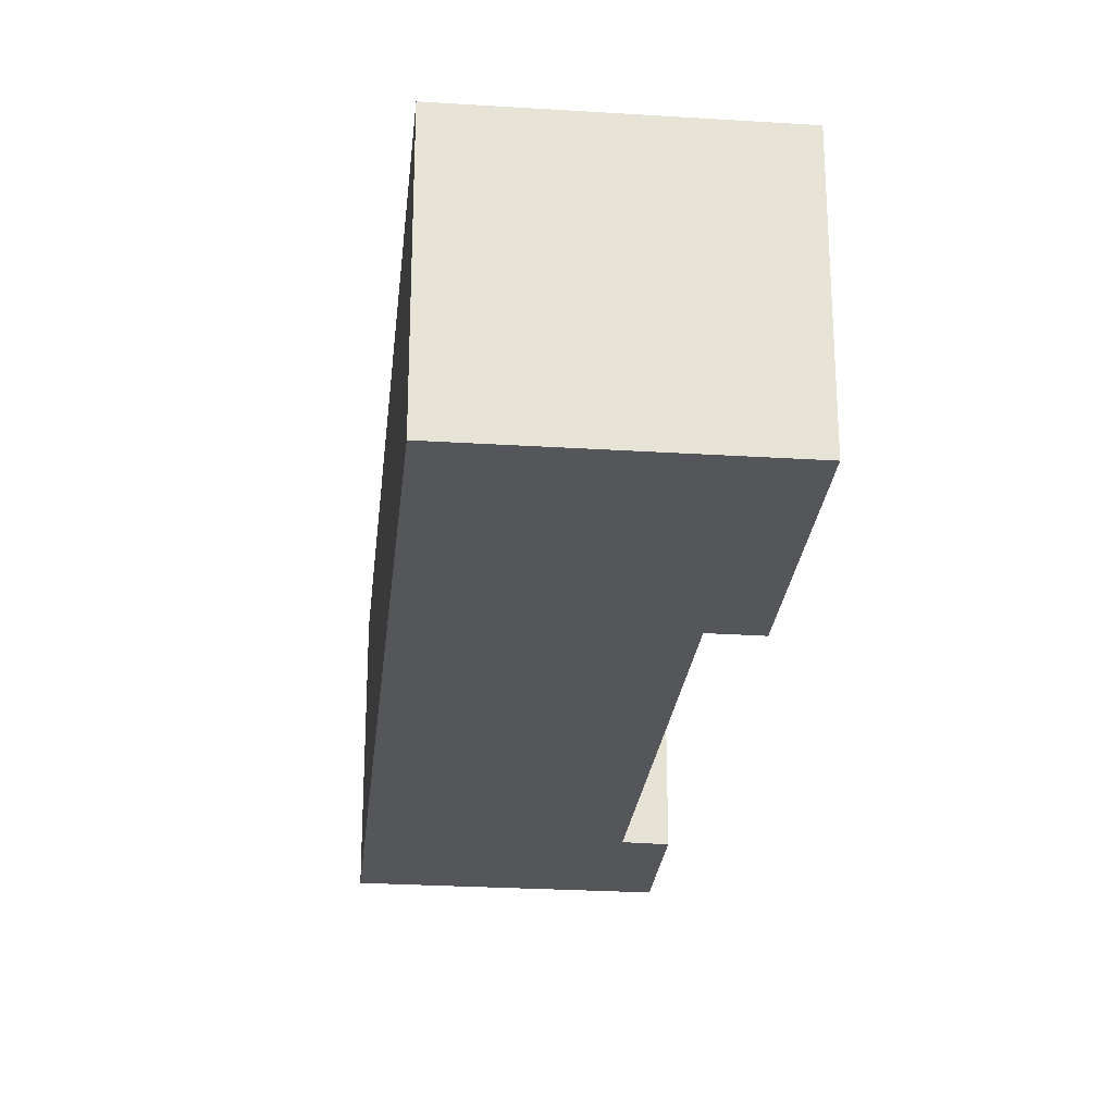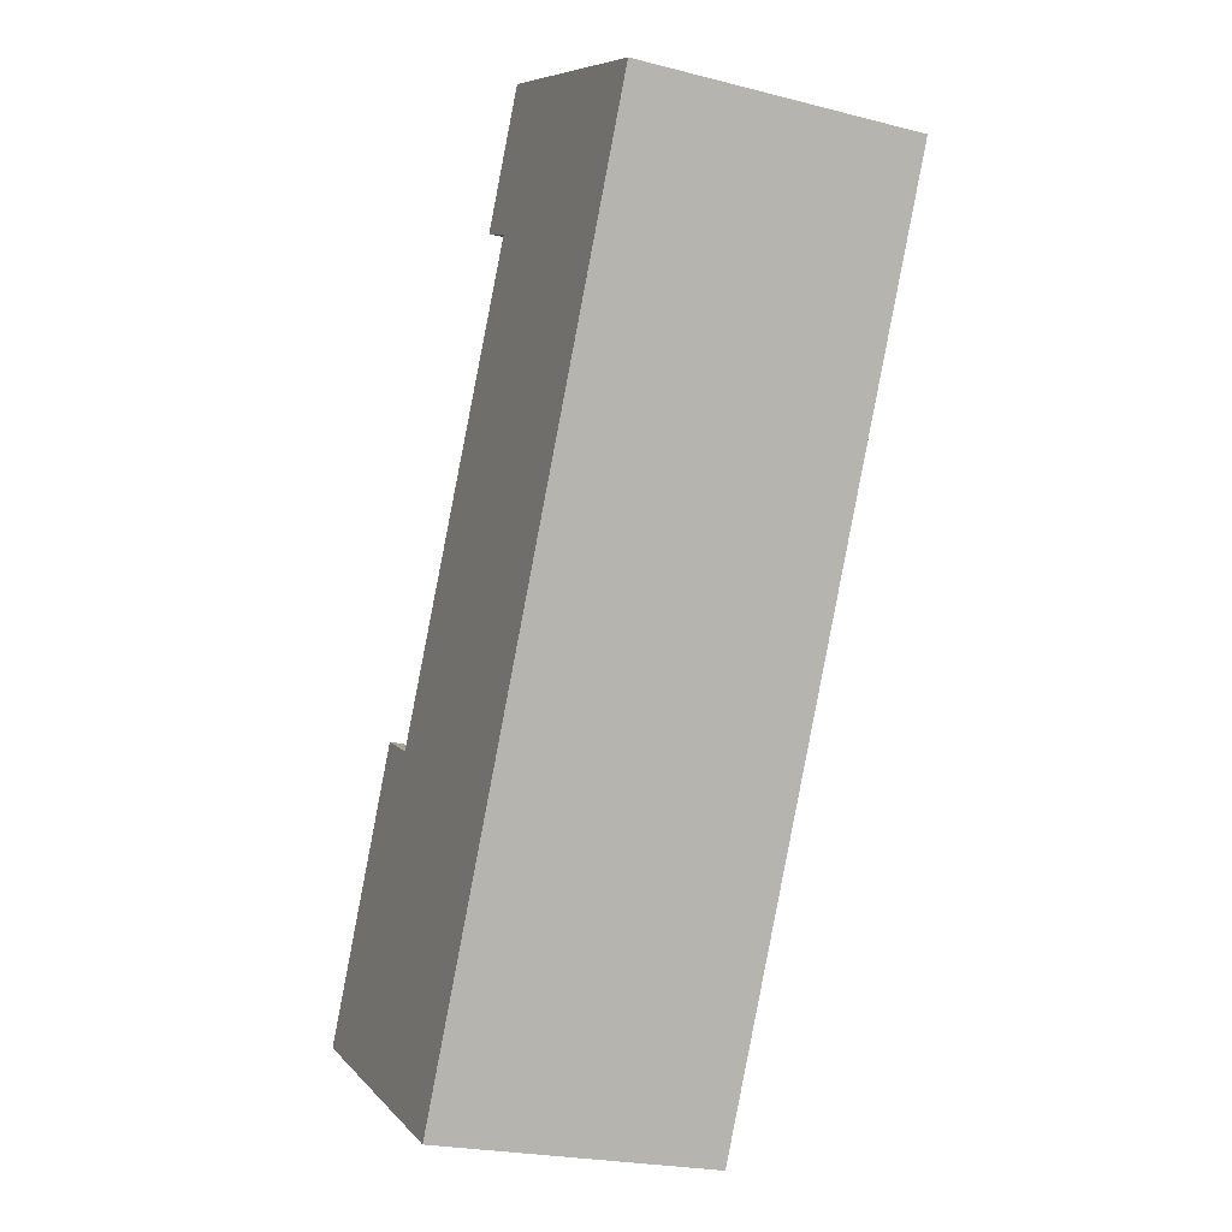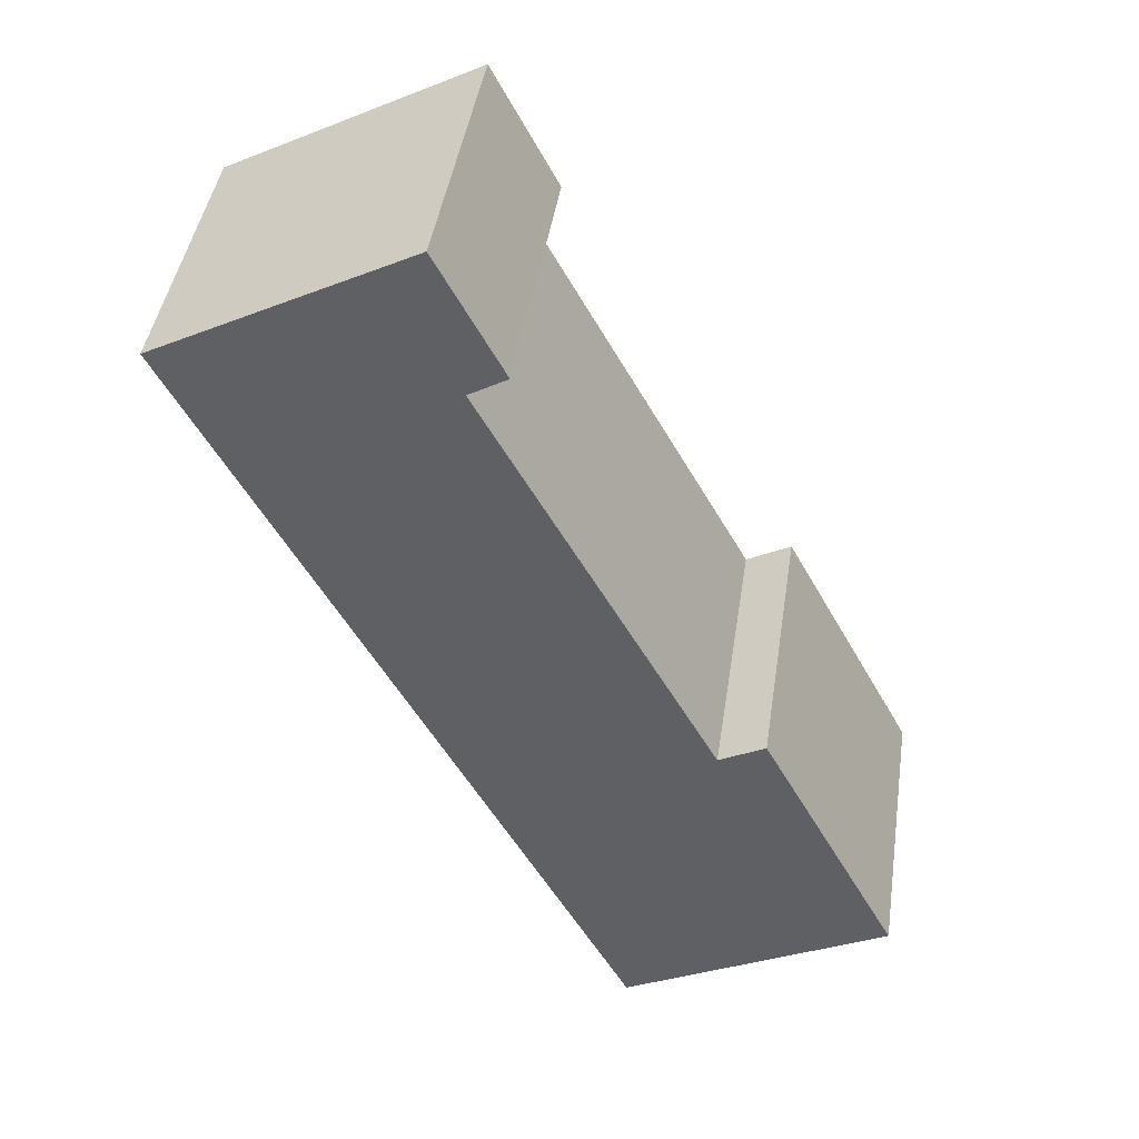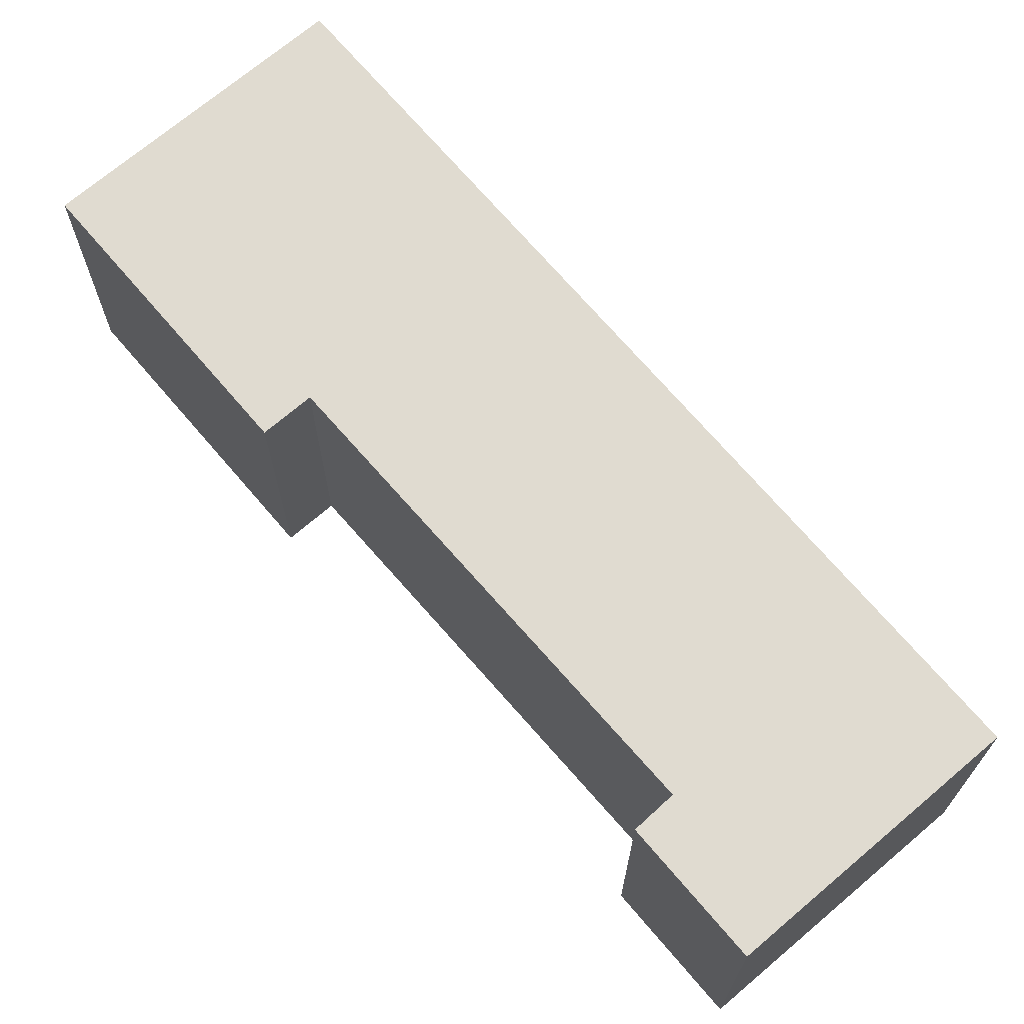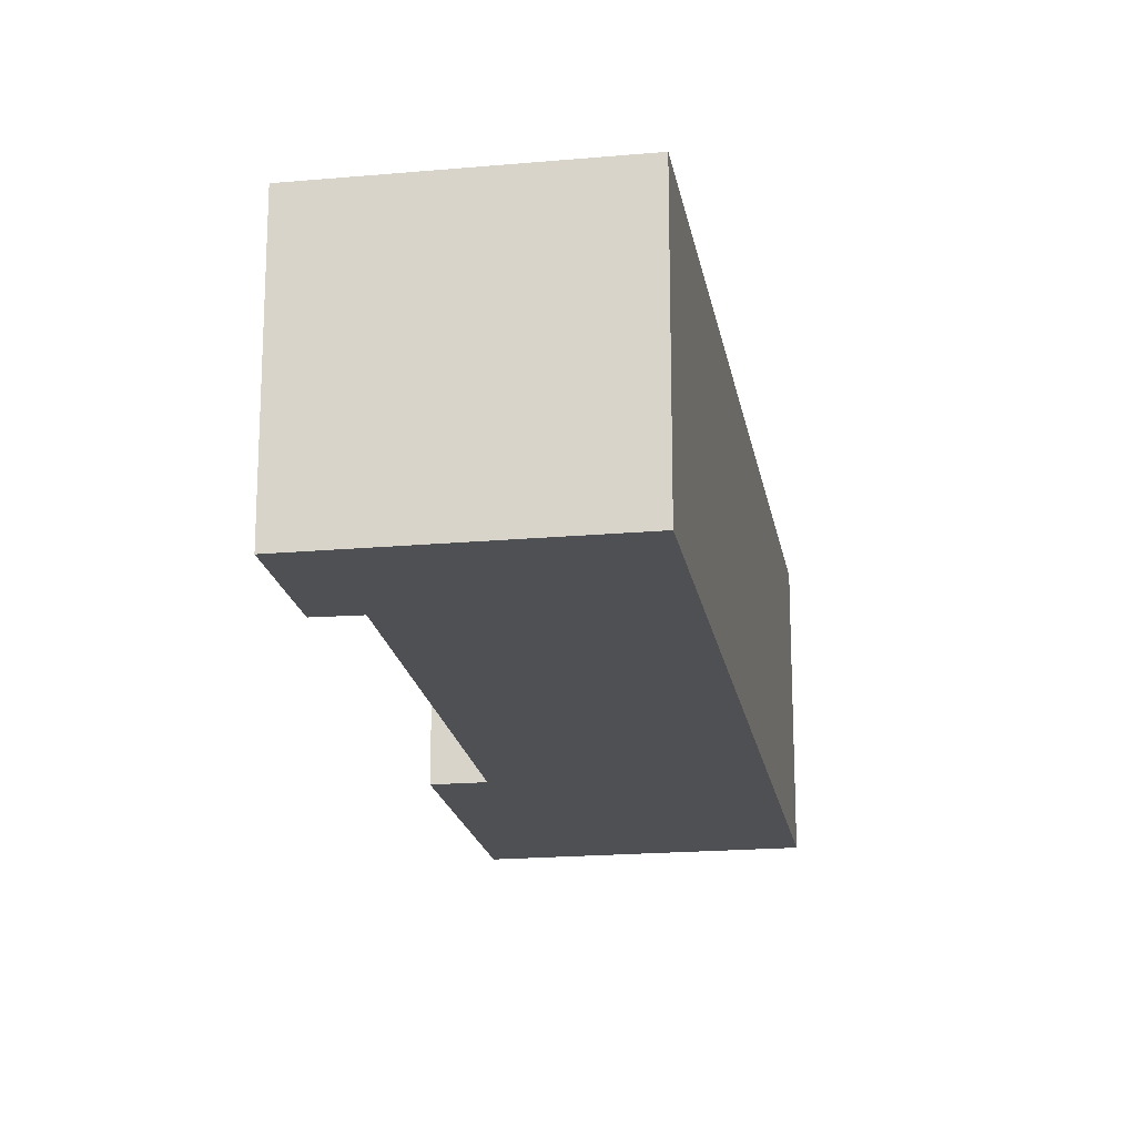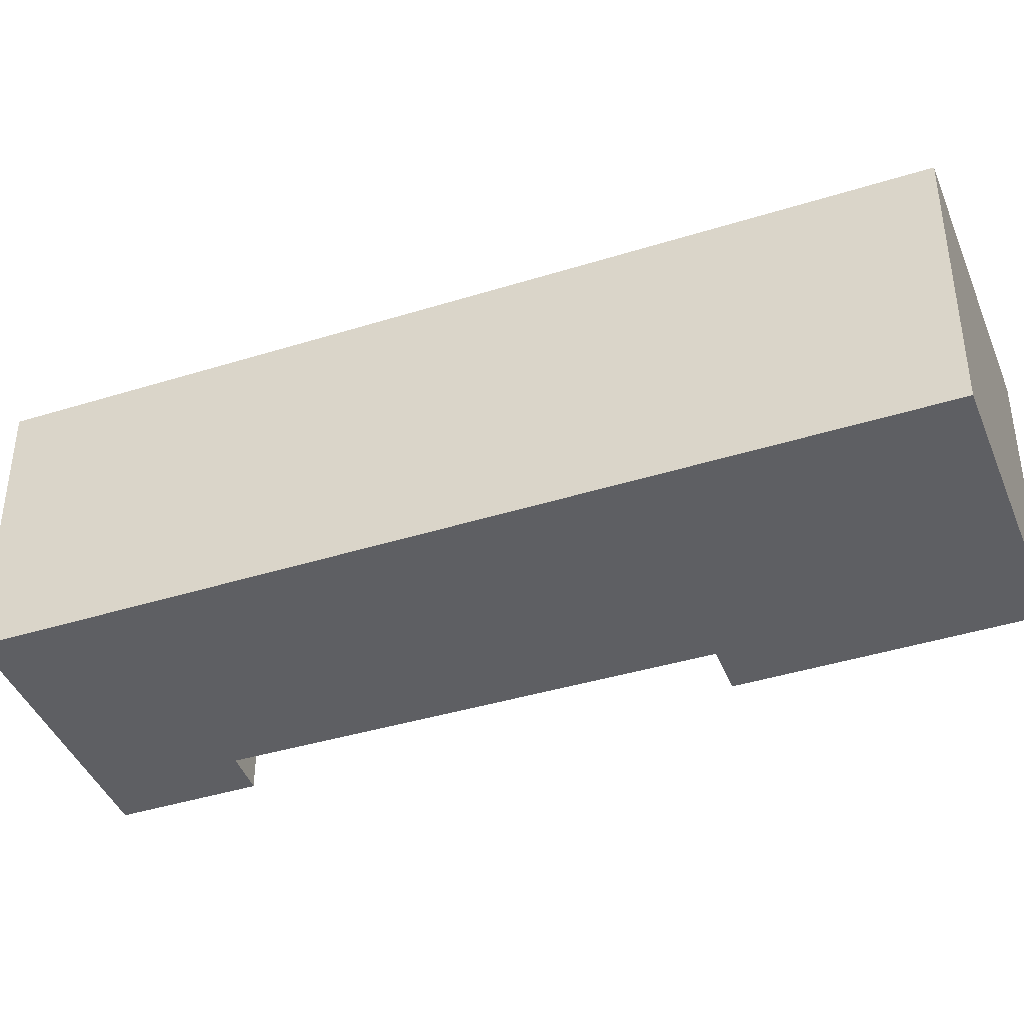
<metadata>
{"format":"obj","ext":"obj","renderer":"f3d","projection":"perspective","resolution":1024,"background":"white","views":[{"elev":-26.1,"azim":-157.7,"up":"+Y"},{"elev":-23.1,"azim":66.5,"up":"+Z"},{"elev":43.8,"azim":-171.4,"up":"+Z"},{"elev":70.0,"azim":-12.4,"up":"+Y"},{"elev":-19.2,"azim":37.6,"up":"+Y"},{"elev":-41.6,"azim":138.8,"up":"+Y"}]}
</metadata>
<code>
v  1.737 3.521 3.266
v  2.31 3.521 2.957
v  0 3.521 2.156e-16
v  8.724 3.521 8.378
v  3.326 3.521 -1.769
v  5.201 3.521 8.242
v  5.545 3.521 10.07
v  4.723 3.521 8.522
v  4.723 -5.218e-16 8.522
v  5.545 -6.165e-16 10.07
v  0 0 0
v  1.737 -2e-16 3.266
v  2.31 -1.811e-16 2.957
v  5.201 -5.047e-16 8.242
v  8.724 -5.13e-16 8.378
v  3.326 1.083e-16 -1.769
g defaultobject
f 1 2 3
f 3 4 5
f 4 3 2
f 4 2 6
f 4 6 7
f 7 6 8
f 9 7 8
f 7 9 10
f 11 1 3
f 1 11 12
f 13 6 2
f 6 13 14
f 10 4 7
f 4 10 15
f 12 2 1
f 2 12 13
f 15 5 4
f 5 15 16
f 16 3 5
f 3 16 11
f 14 8 6
f 8 14 9
f 9 14 10
f 10 16 15
f 16 10 14
f 16 14 13
f 16 13 11
f 11 13 12

</code>
